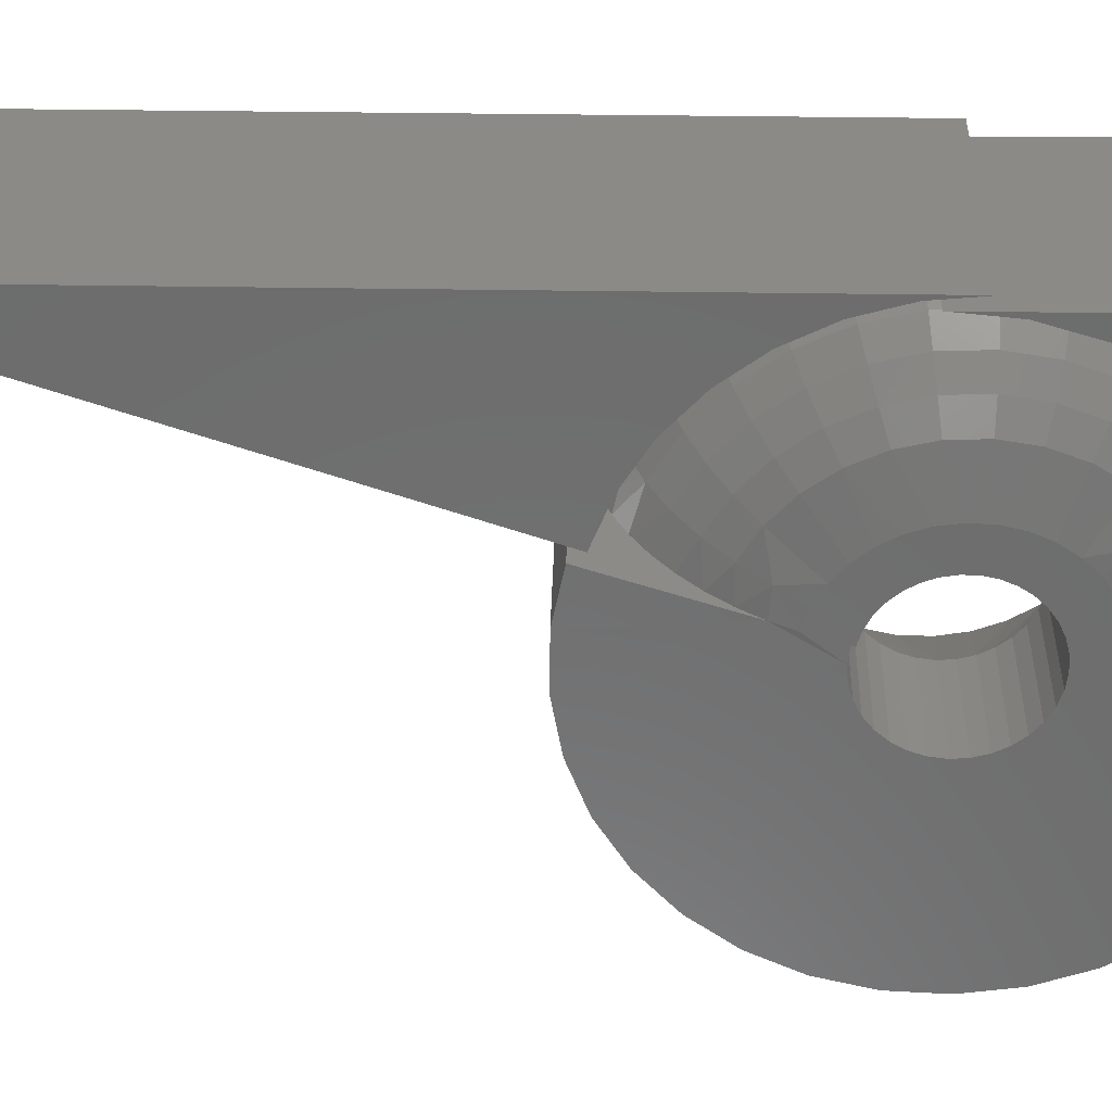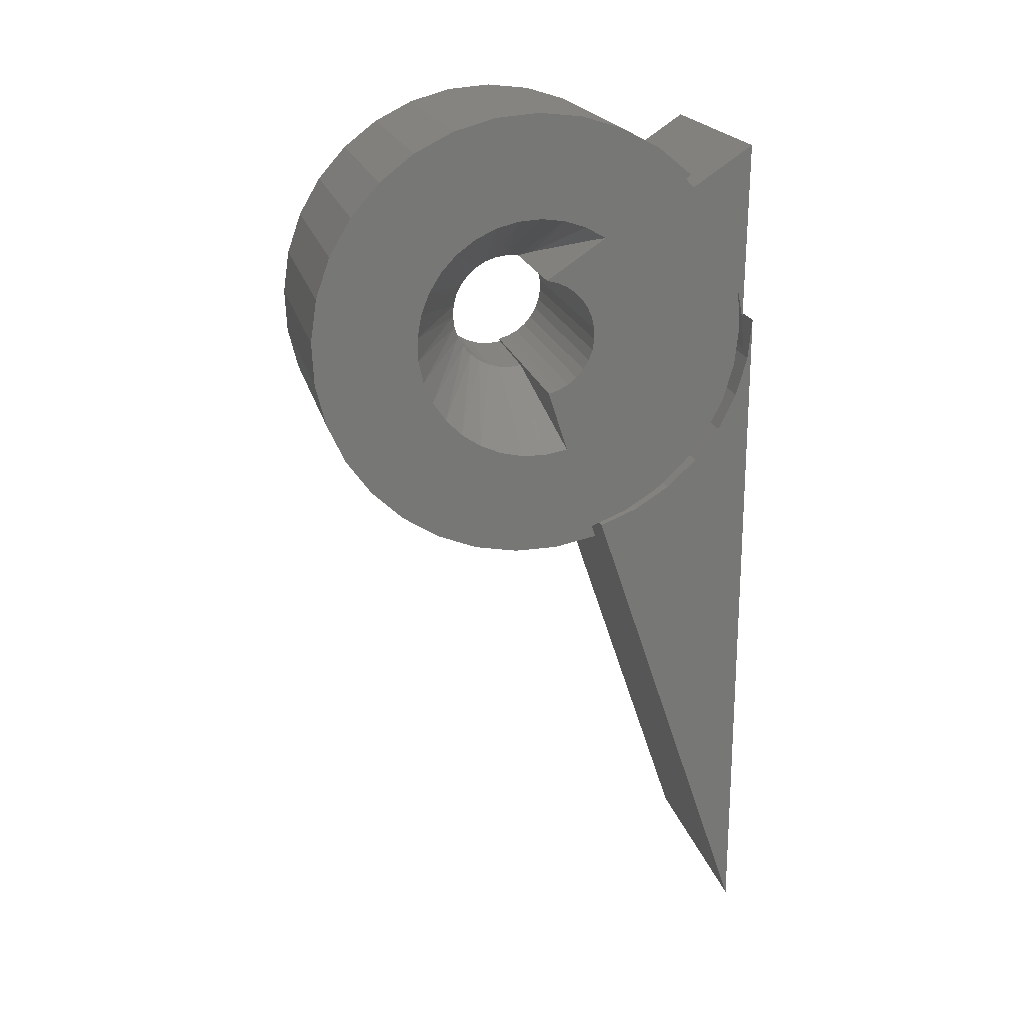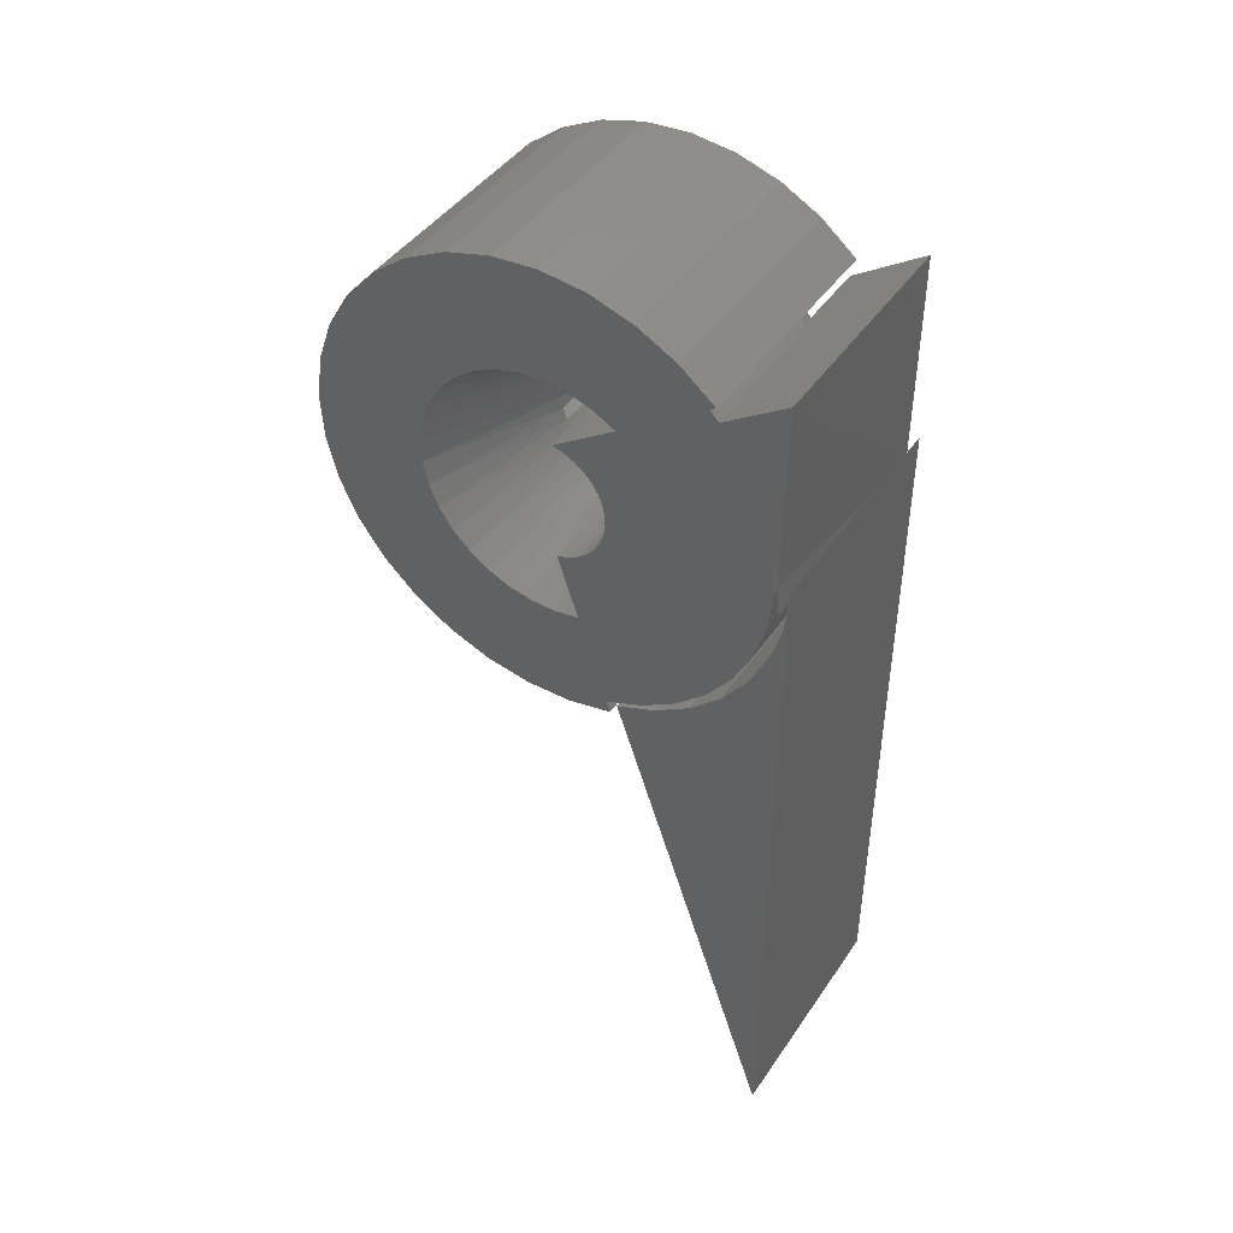
<metadata>
{"format":"stl","ext":"stl","renderer":"f3d","projection":"perspective","resolution":1024,"background":"white","views":[{"elev":31.1,"azim":-88.6,"up":"+Y"},{"elev":20.3,"azim":76.6,"up":"+Z"},{"elev":43.9,"azim":121.9,"up":"+Z"}]}
</metadata>
<code>
# stl→obj: 286 verts, 568 faces
v 0.08594 -0.6433 0.08939
v 0.08594 -0.6761 0.08594
v 0.08594 -0.6596 0.08609
v 0.08594 -0.6448 0.09377
v 0.08594 -0.6733 0.1256
v 0.08594 -0.5867 0.187
v 0.08594 -0.5844 0.1756
v 0.08594 -0.5837 0.2437
v 0.08594 -0.6752 0.2185
v 0.08594 -0.6663 0.219
v 0.08594 -0.6673 0.2585
v 0.08594 -0.6838 0.2571
v 0.08594 -0.635 0.2517
v 0.08594 -0.6508 0.2566
v 0.08594 -0.7386 0.2227
v 0.08594 -0.747 0.2085
v 0.08594 -0.6919 0.2124
v 0.08594 -0.6991 0.207
v 0.08594 -0.7051 0.2005
v 0.08594 -0.7525 0.1929
v 0.08594 -0.7098 0.1929
v 0.08594 -0.713 0.1845
v 0.08594 -0.7549 0.1765
v 0.08594 -0.7145 0.1757
v 0.08594 -0.7143 0.1668
v 0.08594 -0.7542 0.1599
v 0.08594 -0.7125 0.158
v 0.08594 -0.7503 0.1438
v 0.08594 -0.709 0.1498
v 0.08594 -0.704 0.1424
v 0.08594 -0.6205 0.2438
v 0.08594 -0.5855 0.172
v 0.08594 -0.6449 0.1712
v 0.08594 -0.6456 0.167
v 0.08594 -0.5914 0.1427
v 0.08594 -0.6552 0.1536
v 0.08594 -0.659 0.1517
v 0.08594 -0.663 0.1504
v 0.08594 -0.6555 0.127
v 0.08594 -0.6644 0.1254
v 0.08594 -0.6072 0.1174
v 0.08594 -0.5981 0.1293
v 0.08594 -0.6411 0.2106
v 0.08594 -0.6641 0.1953
v 0.08594 -0.66 0.1943
v 0.08594 -0.6562 0.1925
v 0.08594 -0.6527 0.19
v 0.08594 -0.6097 0.2319
v 0.08594 -0.6076 0.2333
v 0.08594 -0.6065 0.2285
v 0.08594 -0.6821 0.1275
v 0.08594 -0.6903 0.1311
v 0.08594 -0.7434 0.1288
v 0.08594 -0.7338 0.1153
v 0.08594 -0.7218 0.1039
v 0.08594 -0.7078 0.09501
v 0.08594 -0.6924 0.08895
v 0.08594 -0.6838 0.2162
v 0.08594 -0.6997 0.2527
v 0.08594 -0.7145 0.2453
v 0.08594 -0.7277 0.2352
v 0.08594 -0.6977 0.1361
v 0.08594 -0.6574 0.2179
v 0.08594 -0.6489 0.2151
v 0.08594 -0.6498 0.187
v 0.08594 -0.6475 0.1834
v 0.08594 -0.6459 0.1795
v 0.08594 -0.645 0.1754
v 0.08594 -0.5871 0.1571
v 0.08594 -0.647 0.1631
v 0.08594 -0.6492 0.1594
v 0.08594 -0.6519 0.1562
v 0.08594 -0.6309 0.09931
v 0.08594 -0.6182 0.1073
v -9.495e-19 -0.5837 0.2437
v 1.544e-20 -0.5837 0.1641
v 0.08594 -0.5837 0.1641
v -3.454e-18 -0.6094 0.2266
v 0.02939 -0.6094 0.2266
v 0.03234 -0.6085 0.2272
v 0.03953 -0.607 0.2281
v 0.04688 -0.6065 0.2285
v -1.861e-18 -0.5903 0.1979
v 0.03429 -0.594 0.2056
v -2.71e-18 -0.5984 0.2132
v 0.03661 -0.5908 0.1991
v 0.03832 -0.5893 0.1953
v -9.408e-19 -0.5854 0.1813
v 0.04688 -0.5867 0.187
v 0.04442 -0.5868 0.1876
v 0.04333 -0.587 0.1884
v 0.0419 -0.5874 0.1896
v 0.0404 -0.5881 0.1917
v 0.03186 -0.5993 0.2145
v 0.04688 -0.6097 0.2319
v 0.04688 -0.5855 0.172
v 0.04688 -0.5871 0.1571
v 0.04688 -0.5914 0.1427
v 0.04688 -0.5981 0.1293
v 0.04688 -0.6072 0.1174
v 0.04688 -0.6182 0.1073
v 0.04688 -0.6309 0.09931
v 0.04688 -0.6448 0.09377
v 0.02894 -0.6337 0.1019
v 0.03953 -0.6449 0.09432
v 4.111e-21 -0.6593 0.1384
v 0.0009007 -0.6487 0.1326
v 0.0005283 -0.6572 0.1317
v 3.038e-18 -0.6532 0.1406
v 0.04319 -0.6099 0.2318
v 2.855e-18 -0.6475 0.1439
v 0.003568 -0.6358 0.1302
v 0.03234 -0.6455 0.09596
v 2.618e-18 -0.6426 0.1482
v 2.335e-18 -0.6385 0.1532
v 0.003568 -0.628 0.1375
v 0.02894 -0.609 0.1207
v 0.03773 -0.6188 0.1079
v 0.02894 -0.6205 0.1101
v 2.016e-18 -0.6353 0.159
v 0.003568 -0.6218 0.1461
v 0.02894 -0.5999 0.1333
v 1.671e-18 -0.6333 0.1652
v 0.003568 -0.6174 0.1557
v 0.02894 -0.5934 0.1475
v 1.311e-18 -0.6324 0.1717
v 0.003568 -0.615 0.166
v 0.02894 -0.5898 0.1626
v 9.477e-19 -0.6327 0.1782
v 0.003568 -0.6146 0.1766
v 5.939e-19 -0.6342 0.1846
v 0.003568 -0.6163 0.1871
v 2.607e-19 -0.6368 0.1906
v 0.003568 -0.62 0.1971
v 0.02083 -0.6011 0.2063
v 0.02894 -0.5917 0.1936
v 0.02083 -0.5959 0.1925
v -4.084e-20 -0.6405 0.196
v 0.0009007 -0.6386 0.2072
v 0.003568 -0.6256 0.2061
v 0.02083 -0.6088 0.2188
v -3.009e-19 -0.6451 0.2007
v 0.0008677 -0.6423 0.21
v 0.003568 -0.6328 0.2138
v 0.003495 -0.6346 0.2151
v 0.006812 -0.6289 0.219
v -3.456e-21 -0.6504 0.2045
v 0.02551 -0.6464 0.09866
v 0.02083 -0.6356 0.1058
v 0.01922 -0.6476 0.1024
v 0.01373 -0.6382 0.111
v 0.0079 -0.6413 0.1174
v 0.008832 -0.6508 0.1123
v 0.004999 -0.6528 0.1183
v 0.003568 -0.6448 0.1247
v 0.002208 -0.6549 0.1248
v 0.03773 -0.5892 0.1943
v 0.0359 -0.6109 0.2311
v 0.01633 -0.6194 0.2254
v 0.02229 -0.6157 0.2279
v 0.01373 -0.6135 0.2153
v 0.01113 -0.6238 0.2224
v 0.0079 -0.6191 0.211
v 0.02887 -0.6128 0.2298
v 0.02894 -0.5892 0.1782
v 0.01361 -0.6491 0.1069
v 0.02083 -0.6231 0.1135
v 0.01373 -0.6266 0.1181
v 0.0079 -0.6309 0.1238
v 0.02083 -0.6123 0.1235
v 0.01373 -0.6166 0.1274
v 0.0079 -0.622 0.1321
v 0.02083 -0.6036 0.1355
v 0.01373 -0.6087 0.1384
v 0.0079 -0.6148 0.142
v 0.02083 -0.5975 0.1489
v 0.01373 -0.603 0.1508
v 0.0079 -0.6097 0.1531
v 0.02083 -0.5941 0.1632
v 0.01373 -0.5999 0.164
v 0.0079 -0.6069 0.1649
v 0.02083 -0.5936 0.1779
v 0.01373 -0.5994 0.1776
v 0.0079 -0.6065 0.1771
v 0.01373 -0.6016 0.191
v 0.0079 -0.6084 0.1892
v 0.01373 -0.6063 0.2037
v 0.0079 -0.6127 0.2006
v 0.08594 -0.5801 -0.08594
v 0.08594 -0.5801 0.1751
v 0.08594 -0.5815 0.1597
v 0.08594 -0.5857 0.1447
v 0.08594 -0.5926 0.1308
v 0.08594 -0.6018 0.1184
v 0.08594 -0.6132 0.1079
v 0.08594 -0.6263 0.09956
v 0.08594 -0.6406 0.09375
v 9.975e-18 -0.5801 -0.08594
v 7.704e-34 -0.6406 0.09375
v -2.739e-18 -0.6263 0.09956
v -3.2e-18 -0.6132 0.1079
v -3.786e-18 -0.6018 0.1184
v -4.475e-18 -0.5926 0.1308
v -5.247e-18 -0.5857 0.1447
v -6.075e-18 -0.5815 0.1597
v -4.515e-18 -0.5801 0.1751
v 5.88e-18 -0.6433 0.08939
v 4.772e-18 -0.6596 0.08609
v 2.479e-18 -0.6448 0.09377
v 1.171e-18 -0.659 0.1517
v 1.241e-18 -0.663 0.1504
v 2.552e-18 -0.6627 0.1493
v -1.3e-18 -0.6686 0.1956
v -1.284e-18 -0.6641 0.1953
v -2.2e-19 -0.6909 0.1761
v -2.456e-19 -0.7549 0.1765
v -4.642e-19 -0.6897 0.1805
v 3.25e-20 -0.6912 0.1716
v 6.728e-19 -0.7542 0.1599
v 2.838e-19 -0.6906 0.1671
v 5.243e-19 -0.6892 0.1627
v 7.45e-19 -0.687 0.1588
v -3.984e-18 -0.6205 0.2438
v -3.401e-18 -0.6076 0.2333
v -2.032e-18 -0.6097 0.2319
v -7.884e-19 -0.6498 0.187
v -9.575e-19 -0.6527 0.19
v -5.923e-19 -0.6475 0.1834
v -3.761e-19 -0.6459 0.1795
v -1.471e-19 -0.645 0.1754
v 8.697e-20 -0.6449 0.1712
v 3.181e-19 -0.6456 0.167
v 5.383e-19 -0.647 0.1631
v 7.402e-19 -0.6492 0.1594
v 9.169e-19 -0.6519 0.1562
v 1.062e-18 -0.6552 0.1536
v -1.266e-18 -0.6731 0.195
v -2.022e-18 -0.747 0.2085
v -2.815e-18 -0.7386 0.2227
v -3.504e-18 -0.7277 0.2352
v -4.065e-18 -0.7145 0.2453
v -4.476e-18 -0.6997 0.2527
v -4.724e-18 -0.6838 0.2571
v -4.797e-18 -0.6673 0.2585
v -1.155e-18 -0.7525 0.1929
v -1.184e-18 -0.6775 0.1935
v -1.058e-18 -0.6814 0.1912
v -8.912e-19 -0.6848 0.1882
v -6.908e-19 -0.6876 0.1846
v 1.3e-18 -0.6674 0.1488
v 4.78e-18 -0.6761 0.08594
v 4.613e-18 -0.6924 0.08895
v 4.276e-18 -0.7078 0.09501
v 3.783e-18 -0.7218 0.1039
v 3.151e-18 -0.7338 0.1153
v 2.403e-18 -0.7434 0.1288
v 1.566e-18 -0.7503 0.1438
v 9.374e-19 -0.684 0.1553
v 1.094e-18 -0.6804 0.1525
v 1.21e-18 -0.6764 0.1504
v 1.279e-18 -0.672 0.1491
v -1.094e-18 -0.6562 0.1925
v -1.193e-18 -0.66 0.1943
v -4.695e-18 -0.6508 0.2566
v -4.421e-18 -0.635 0.2517
v 0.03906 -0.6629 0.1493
v 0.08046 -0.6436 0.2091
v 0.04685 -0.6597 0.1983
v 0.03906 -0.6641 0.1953
v 0.03906 -0.6674 0.1488
v 0.03906 -0.6686 0.1956
v 0.03906 -0.6775 0.1935
v 0.03906 -0.6731 0.195
v 0.03906 -0.6814 0.1912
v 0.03906 -0.6848 0.1882
v 0.03906 -0.6876 0.1846
v 0.03906 -0.6897 0.1805
v 0.03906 -0.6909 0.1761
v 0.03906 -0.6912 0.1716
v 0.03906 -0.6906 0.1671
v 0.03906 -0.6892 0.1627
v 0.03906 -0.687 0.1588
v 0.03906 -0.684 0.1553
v 0.03906 -0.6804 0.1525
v 0.03906 -0.672 0.1491
v 0.03906 -0.6764 0.1504
f 1 2 3
f 1 4 2
f 4 5 2
f 6 7 8
f 9 10 11
f 11 12 9
f 10 13 14
f 10 14 11
f 15 16 17
f 17 16 18
f 19 18 16
f 16 20 19
f 19 20 21
f 22 21 20
f 20 23 22
f 22 23 24
f 25 24 23
f 23 26 25
f 25 26 27
f 27 26 28
f 29 27 28
f 29 28 30
f 31 13 10
f 32 33 34
f 35 36 37
f 38 35 37
f 39 40 41
f 39 41 42
f 39 42 35
f 39 35 38
f 43 44 45
f 43 45 46
f 43 46 47
f 48 49 31
f 48 31 10
f 48 10 50
f 51 52 53
f 51 53 54
f 51 54 55
f 51 55 56
f 51 56 57
f 51 57 2
f 51 2 5
f 58 9 12
f 58 12 59
f 58 59 60
f 58 60 61
f 58 61 15
f 58 15 17
f 53 52 62
f 53 62 30
f 53 30 28
f 50 10 63
f 50 63 64
f 50 64 43
f 50 43 47
f 50 47 65
f 50 65 6
f 50 6 8
f 6 65 66
f 6 66 67
f 6 67 68
f 6 68 33
f 6 33 32
f 69 32 34
f 69 34 70
f 69 70 71
f 69 71 72
f 69 72 36
f 69 36 35
f 40 5 4
f 40 4 73
f 40 73 74
f 40 74 41
f 75 8 76
f 76 8 7
f 76 7 77
f 75 78 79
f 75 79 80
f 75 80 81
f 8 75 81
f 8 81 82
f 8 82 50
f 83 84 85
f 86 84 83
f 87 86 83
f 88 76 77
f 88 77 7
f 88 7 6
f 88 6 89
f 88 89 90
f 88 90 91
f 88 91 92
f 88 92 93
f 88 93 87
f 88 87 83
f 84 94 85
f 85 94 79
f 85 79 78
f 50 82 48
f 48 82 95
f 89 6 96
f 96 6 32
f 96 32 97
f 97 32 69
f 97 69 98
f 98 69 35
f 98 35 99
f 99 35 42
f 99 42 100
f 100 42 41
f 100 41 101
f 101 41 74
f 101 74 102
f 102 74 73
f 102 73 103
f 103 73 4
f 103 104 102
f 103 105 104
f 106 107 108
f 106 109 107
f 82 110 95
f 82 81 110
f 111 112 107
f 111 107 109
f 104 105 113
f 114 112 111
f 115 116 114
f 117 99 100
f 117 100 118
f 117 118 119
f 120 121 115
f 122 98 99
f 122 99 117
f 123 124 120
f 125 97 98
f 125 98 122
f 126 127 123
f 128 96 97
f 128 97 125
f 129 130 126
f 131 132 129
f 133 134 131
f 135 94 84
f 135 84 136
f 135 136 137
f 138 139 140
f 138 140 133
f 141 94 135
f 142 143 139
f 142 139 138
f 144 145 146
f 145 144 139
f 145 139 143
f 147 143 142
f 104 113 148
f 104 148 149
f 148 150 149
f 151 149 150
f 152 153 154
f 152 154 155
f 155 154 156
f 155 156 107
f 156 108 107
f 104 118 102
f 118 101 102
f 118 104 119
f 118 100 101
f 86 87 157
f 157 136 86
f 136 84 86
f 110 81 158
f 81 80 158
f 159 160 141
f 141 161 159
f 162 159 161
f 161 163 162
f 162 163 146
f 146 163 140
f 146 140 144
f 140 139 144
f 79 94 141
f 79 141 160
f 79 160 164
f 79 164 158
f 79 158 80
f 165 136 157
f 165 157 87
f 165 87 93
f 165 93 92
f 165 92 91
f 165 91 90
f 165 90 89
f 165 89 96
f 165 96 128
f 153 152 166
f 166 152 151
f 166 151 150
f 119 104 167
f 167 104 149
f 167 149 168
f 168 149 151
f 168 151 169
f 169 151 152
f 169 152 112
f 112 152 155
f 112 155 107
f 117 119 170
f 170 119 167
f 170 167 171
f 171 167 168
f 171 168 172
f 172 168 169
f 172 169 116
f 116 169 112
f 116 112 114
f 122 117 173
f 173 117 170
f 173 170 174
f 174 170 171
f 174 171 175
f 175 171 172
f 175 172 121
f 121 172 116
f 121 116 115
f 125 122 176
f 176 122 173
f 176 173 177
f 177 173 174
f 177 174 178
f 178 174 175
f 178 175 124
f 124 175 121
f 124 121 120
f 128 125 179
f 179 125 176
f 179 176 180
f 180 176 177
f 180 177 181
f 181 177 178
f 181 178 127
f 127 178 124
f 127 124 123
f 165 128 182
f 182 128 179
f 182 179 183
f 183 179 180
f 183 180 184
f 184 180 181
f 184 181 130
f 130 181 127
f 130 127 126
f 136 165 137
f 137 165 182
f 137 182 185
f 185 182 183
f 185 183 186
f 186 183 184
f 186 184 132
f 132 184 130
f 132 130 129
f 135 137 187
f 187 137 185
f 187 185 188
f 188 185 186
f 188 186 134
f 134 186 132
f 134 132 131
f 141 135 161
f 161 135 187
f 161 187 163
f 163 187 188
f 163 188 140
f 140 188 134
f 140 134 133
f 75 76 88
f 75 88 83
f 75 83 85
f 75 85 78
f 189 190 191
f 189 191 192
f 189 192 193
f 189 193 194
f 189 194 195
f 189 195 196
f 189 196 197
f 198 199 200
f 198 200 201
f 198 201 202
f 198 202 203
f 198 203 204
f 198 204 205
f 198 205 206
f 203 192 204
f 204 192 191
f 204 191 205
f 205 191 190
f 205 190 206
f 192 203 193
f 193 203 202
f 193 202 194
f 194 202 201
f 194 201 195
f 195 201 200
f 195 200 196
f 196 200 199
f 196 199 197
f 189 198 190
f 190 198 206
f 197 199 189
f 189 199 198
f 207 208 209
f 208 108 209
f 210 114 211
f 114 212 211
f 114 111 212
f 213 142 214
f 215 216 217
f 216 215 218
f 218 219 216
f 219 218 220
f 219 220 221
f 222 219 221
f 223 224 225
f 142 213 147
f 226 227 133
f 131 226 133
f 131 228 226
f 229 228 131
f 129 229 131
f 230 229 129
f 126 230 129
f 231 230 126
f 232 231 126
f 123 232 126
f 233 232 123
f 120 233 123
f 234 233 120
f 235 234 120
f 115 235 120
f 236 235 115
f 210 236 115
f 114 210 115
f 213 237 238
f 213 238 239
f 213 239 240
f 213 240 241
f 213 241 242
f 213 242 243
f 213 243 244
f 245 238 237
f 245 237 246
f 245 246 247
f 245 247 248
f 245 248 249
f 245 249 217
f 245 217 216
f 250 212 111
f 250 111 109
f 250 109 106
f 250 106 108
f 250 108 208
f 250 208 251
f 250 251 252
f 250 252 253
f 250 253 254
f 250 254 255
f 250 255 256
f 250 256 257
f 257 219 222
f 257 222 258
f 257 258 259
f 257 259 260
f 257 260 261
f 257 261 250
f 138 133 227
f 138 227 262
f 138 262 263
f 138 263 214
f 138 214 142
f 143 264 265
f 143 265 223
f 143 223 225
f 244 264 143
f 244 143 147
f 244 147 213
f 105 103 207
f 103 1 207
f 4 1 103
f 209 108 156
f 209 156 154
f 209 154 153
f 209 153 166
f 209 166 150
f 209 150 148
f 209 148 113
f 209 113 105
f 209 105 207
f 49 48 95
f 145 143 225
f 224 49 95
f 224 95 110
f 224 110 158
f 224 158 164
f 224 164 160
f 224 160 159
f 224 159 162
f 224 162 146
f 224 146 145
f 224 145 225
f 38 266 39
f 38 211 266
f 266 211 212
f 44 43 267
f 44 267 268
f 44 268 269
f 270 40 266
f 40 39 266
f 64 63 268
f 267 64 268
f 10 9 271
f 272 273 58
f 273 9 58
f 271 9 273
f 274 272 17
f 272 58 17
f 275 274 18
f 274 17 18
f 276 275 19
f 275 18 19
f 277 276 21
f 276 19 21
f 22 24 278
f 277 22 278
f 277 21 22
f 24 25 279
f 278 24 279
f 25 27 280
f 279 25 280
f 27 29 281
f 280 27 281
f 29 30 282
f 281 29 282
f 30 62 283
f 282 30 283
f 62 52 284
f 283 62 284
f 285 286 51
f 286 52 51
f 284 52 286
f 270 285 5
f 285 51 5
f 270 5 40
f 64 267 43
f 269 268 63
f 269 63 10
f 269 10 271
f 218 280 220
f 220 280 281
f 220 281 221
f 221 281 282
f 221 282 222
f 222 282 283
f 222 283 258
f 258 283 284
f 258 284 259
f 259 284 286
f 259 286 260
f 260 286 285
f 260 285 261
f 261 285 270
f 261 270 250
f 250 270 266
f 250 266 212
f 280 218 279
f 279 218 215
f 279 215 278
f 278 215 217
f 278 217 277
f 277 217 249
f 277 249 276
f 276 249 248
f 276 248 275
f 275 248 247
f 275 247 274
f 274 247 246
f 274 246 272
f 272 246 237
f 272 237 273
f 273 237 213
f 273 213 271
f 271 213 214
f 271 214 269
f 45 269 214
f 269 45 44
f 214 263 45
f 45 263 262
f 45 262 46
f 46 262 227
f 46 227 47
f 47 227 226
f 47 226 65
f 65 226 228
f 65 228 66
f 66 228 229
f 66 229 67
f 67 229 230
f 67 230 68
f 68 230 231
f 68 231 33
f 33 231 232
f 33 232 34
f 34 232 233
f 34 233 70
f 70 233 234
f 70 234 71
f 71 234 235
f 71 235 72
f 72 235 236
f 72 236 36
f 36 236 210
f 36 210 37
f 37 210 211
f 37 211 38
f 207 1 208
f 208 1 3
f 208 3 251
f 251 3 2
f 251 2 252
f 252 2 57
f 252 57 253
f 253 57 56
f 253 56 254
f 254 56 55
f 254 55 255
f 255 55 54
f 255 54 256
f 256 54 53
f 256 53 257
f 257 53 28
f 257 28 219
f 219 28 26
f 219 26 216
f 216 26 23
f 216 23 245
f 245 23 20
f 245 20 238
f 238 20 16
f 238 16 239
f 239 16 15
f 239 15 240
f 240 15 61
f 240 61 241
f 241 61 60
f 241 60 242
f 242 60 59
f 242 59 243
f 243 59 12
f 243 12 244
f 244 12 11
f 244 11 264
f 264 11 14
f 264 14 265
f 265 14 13
f 265 13 223
f 223 13 31
f 223 31 224
f 224 31 49

</code>
